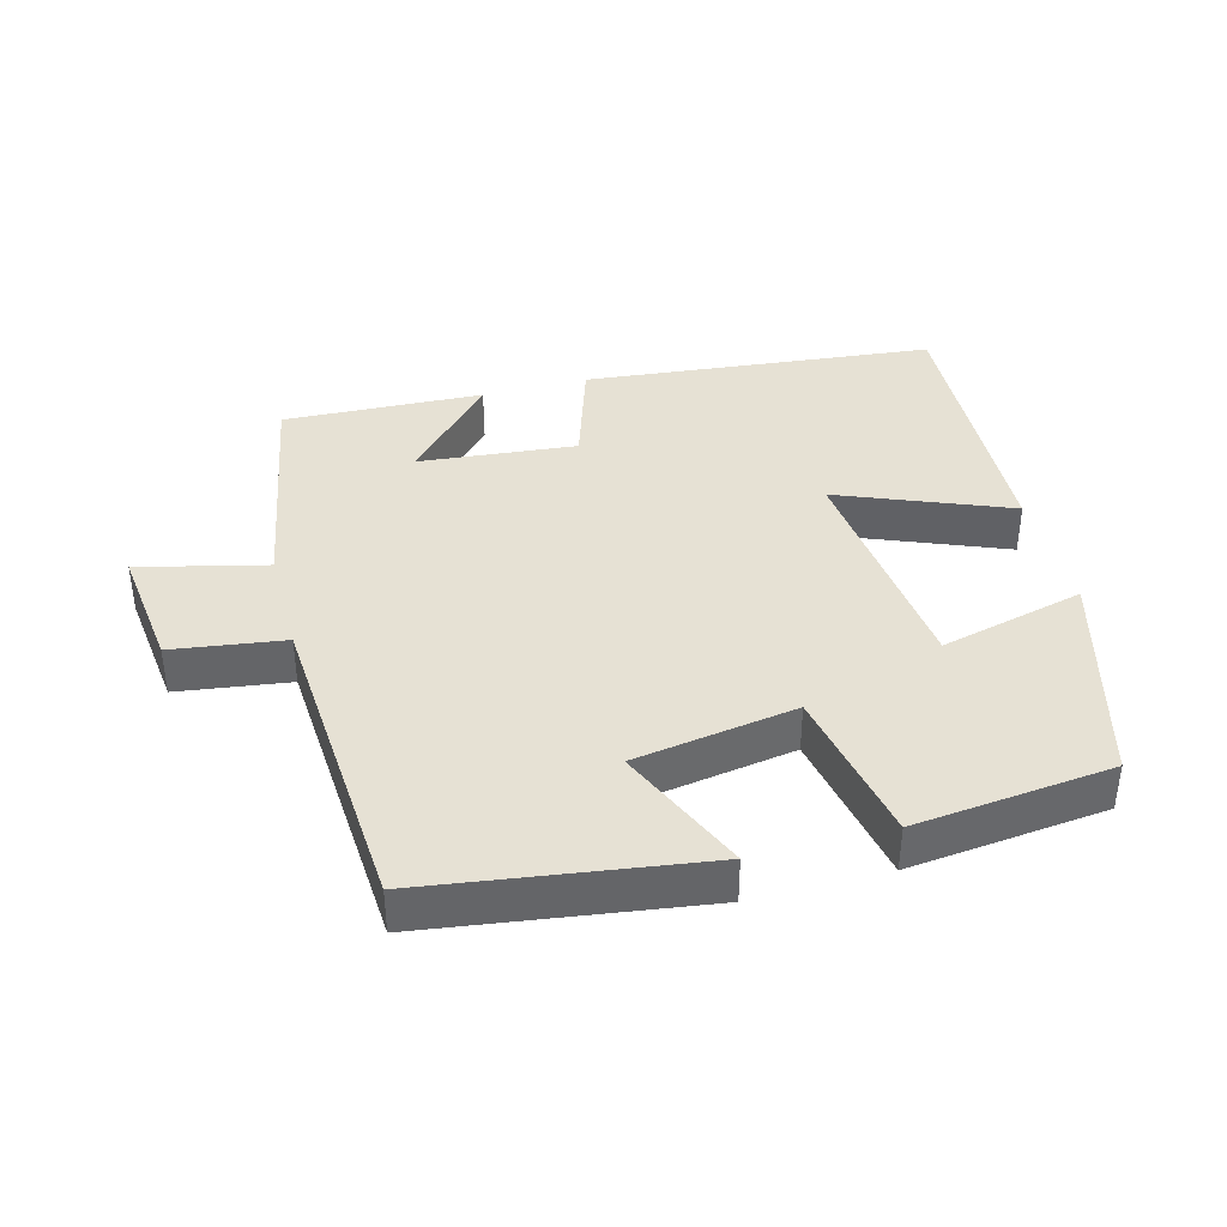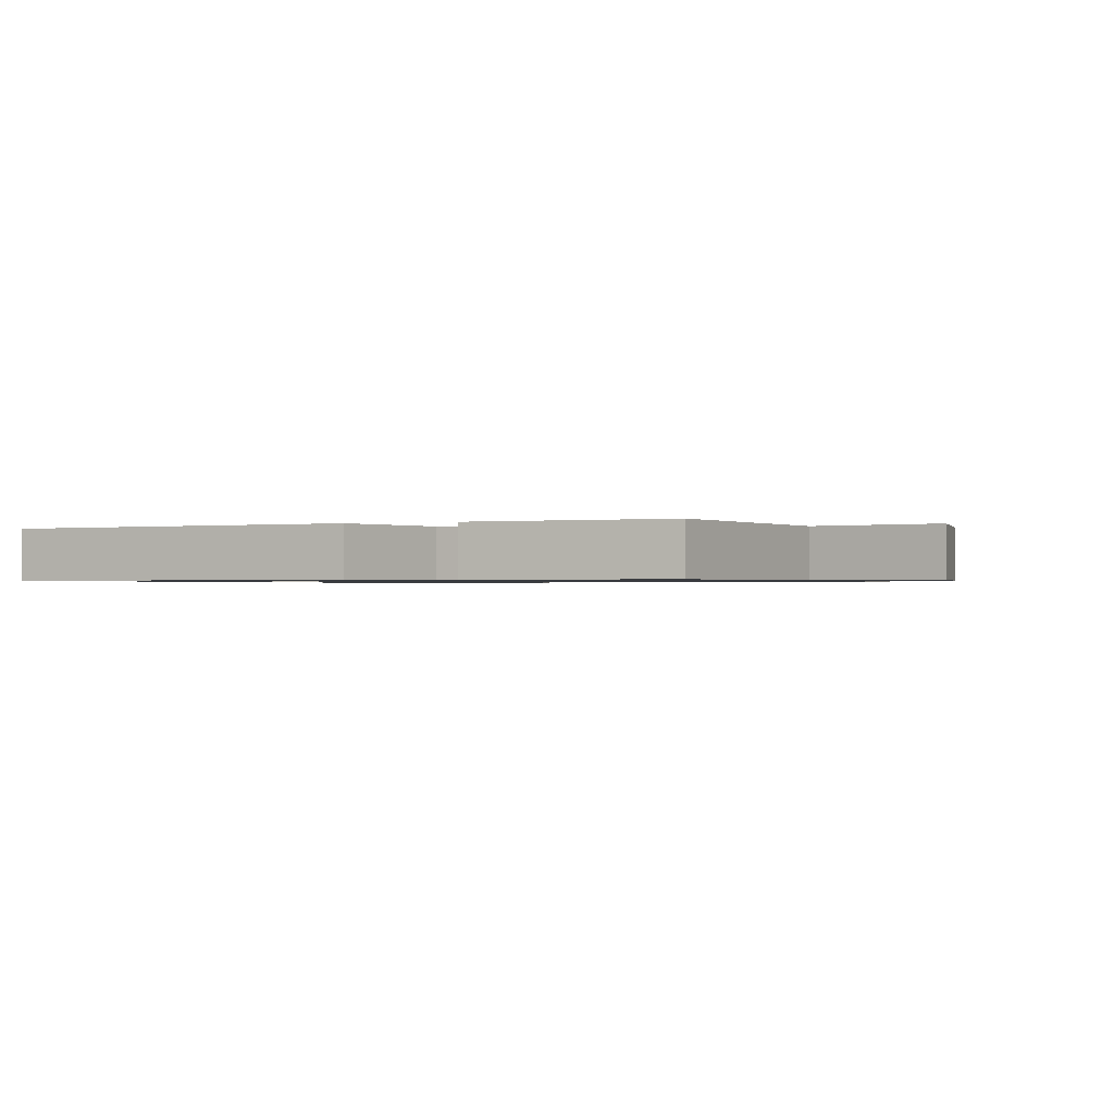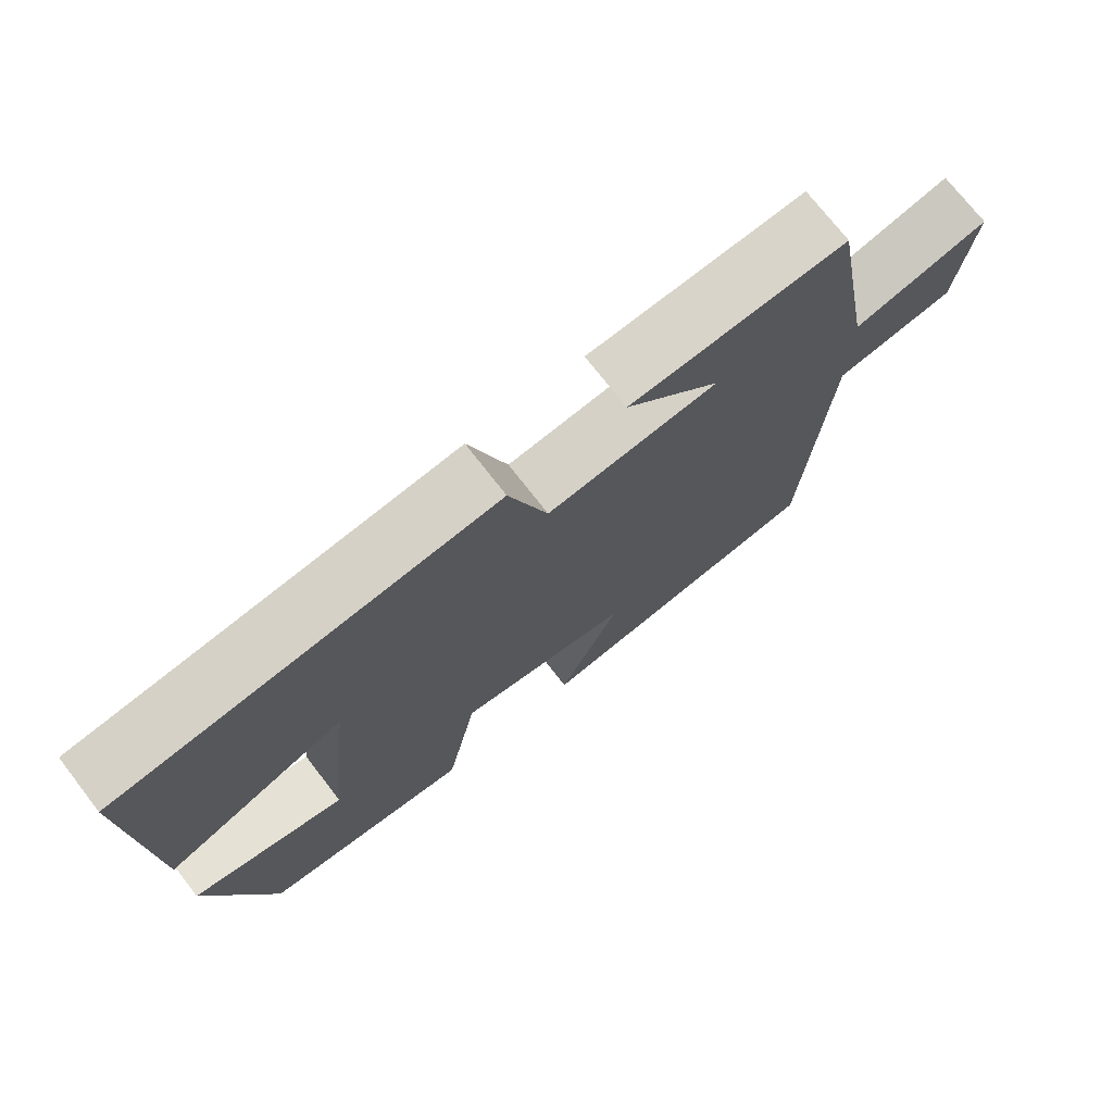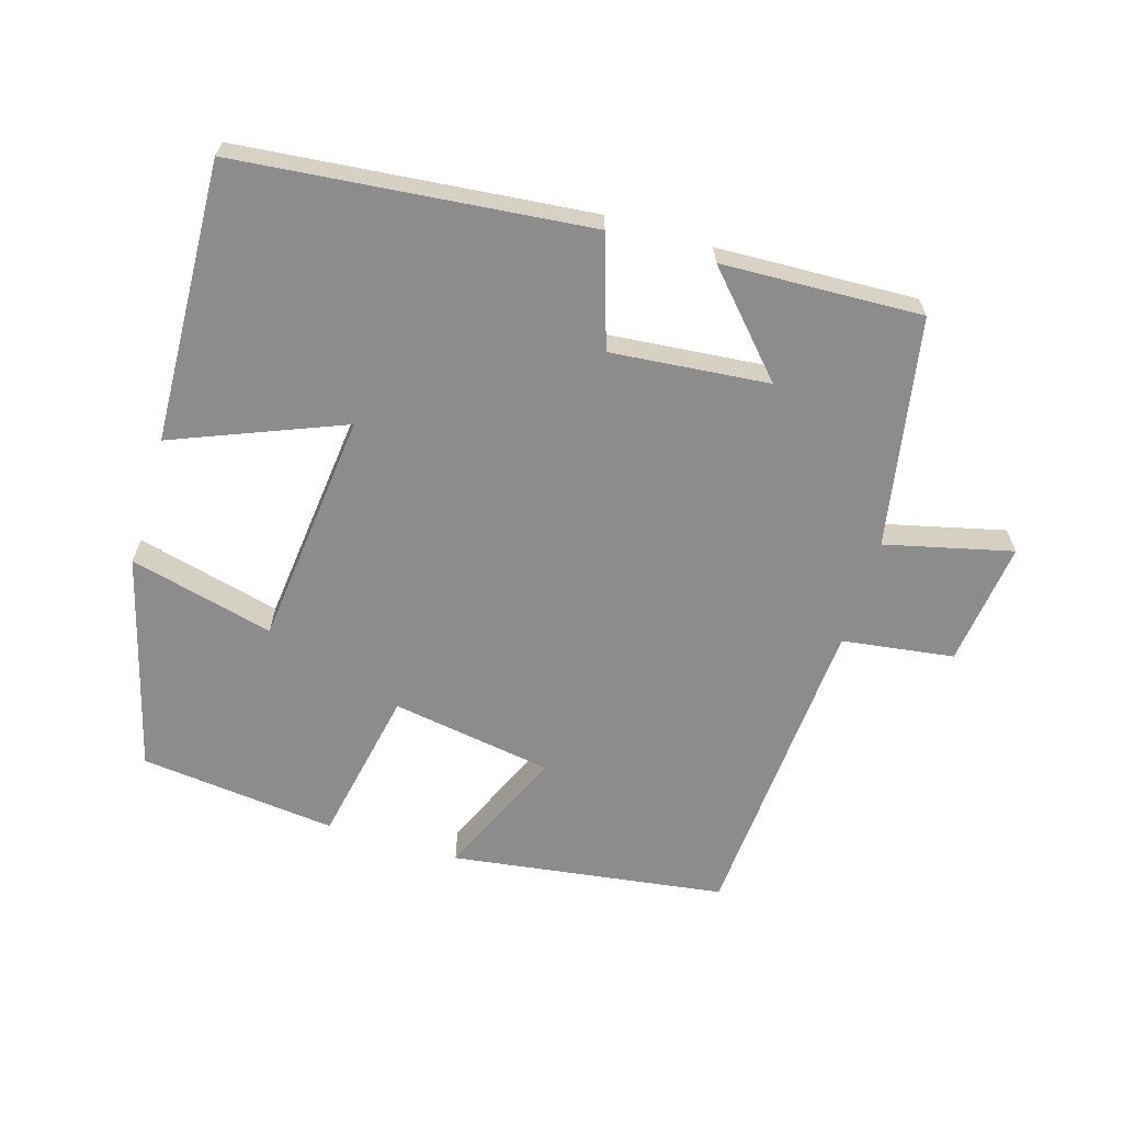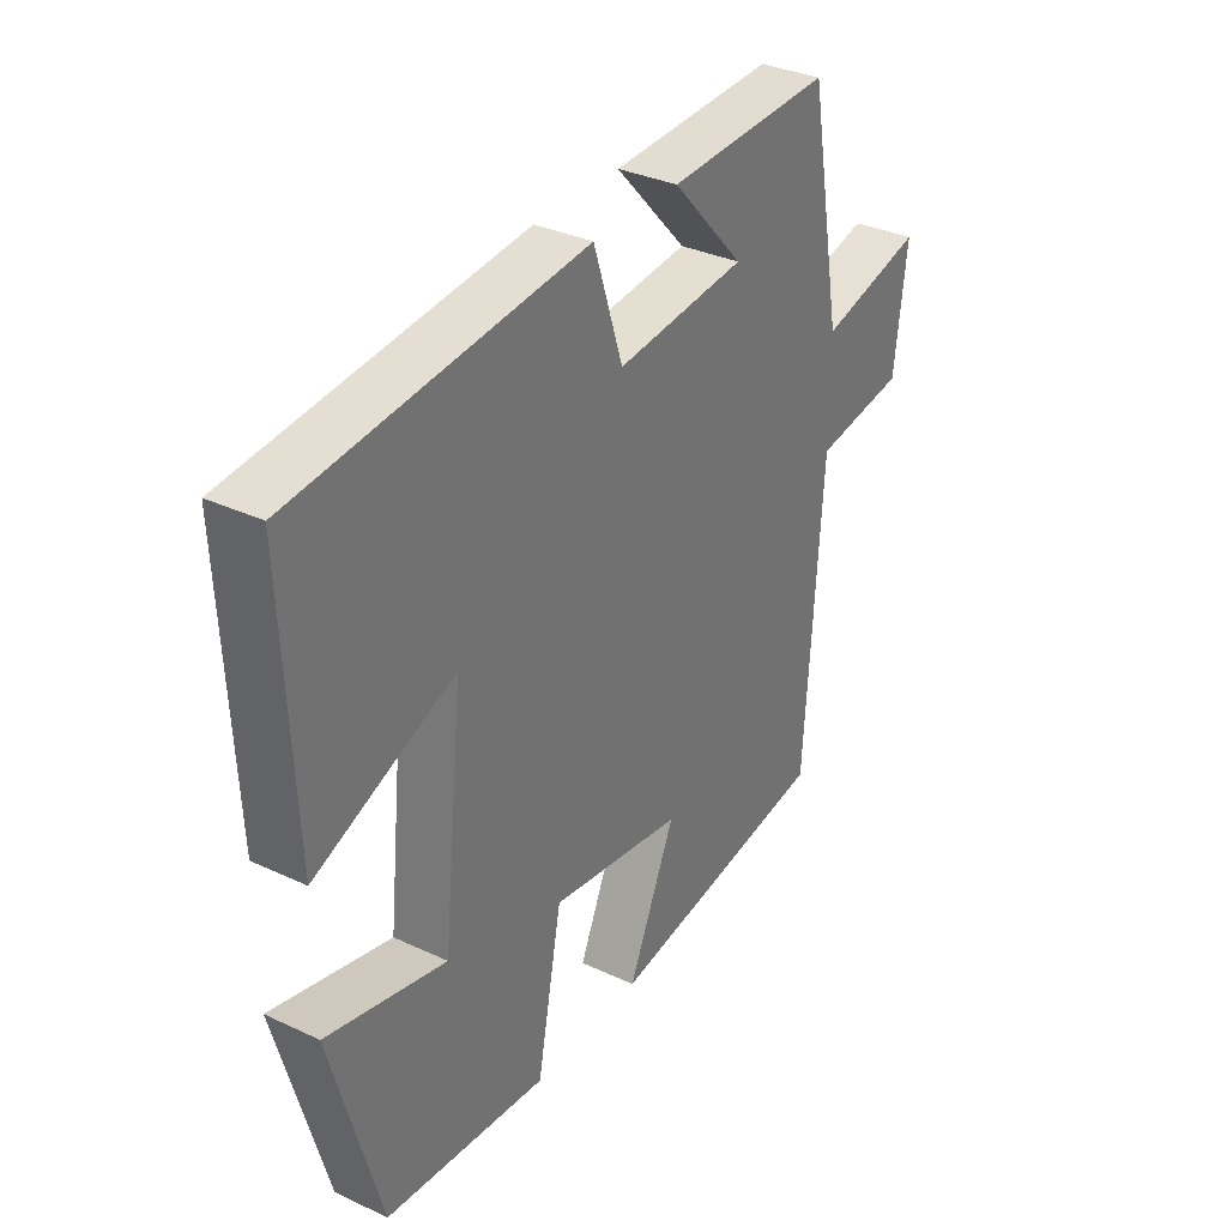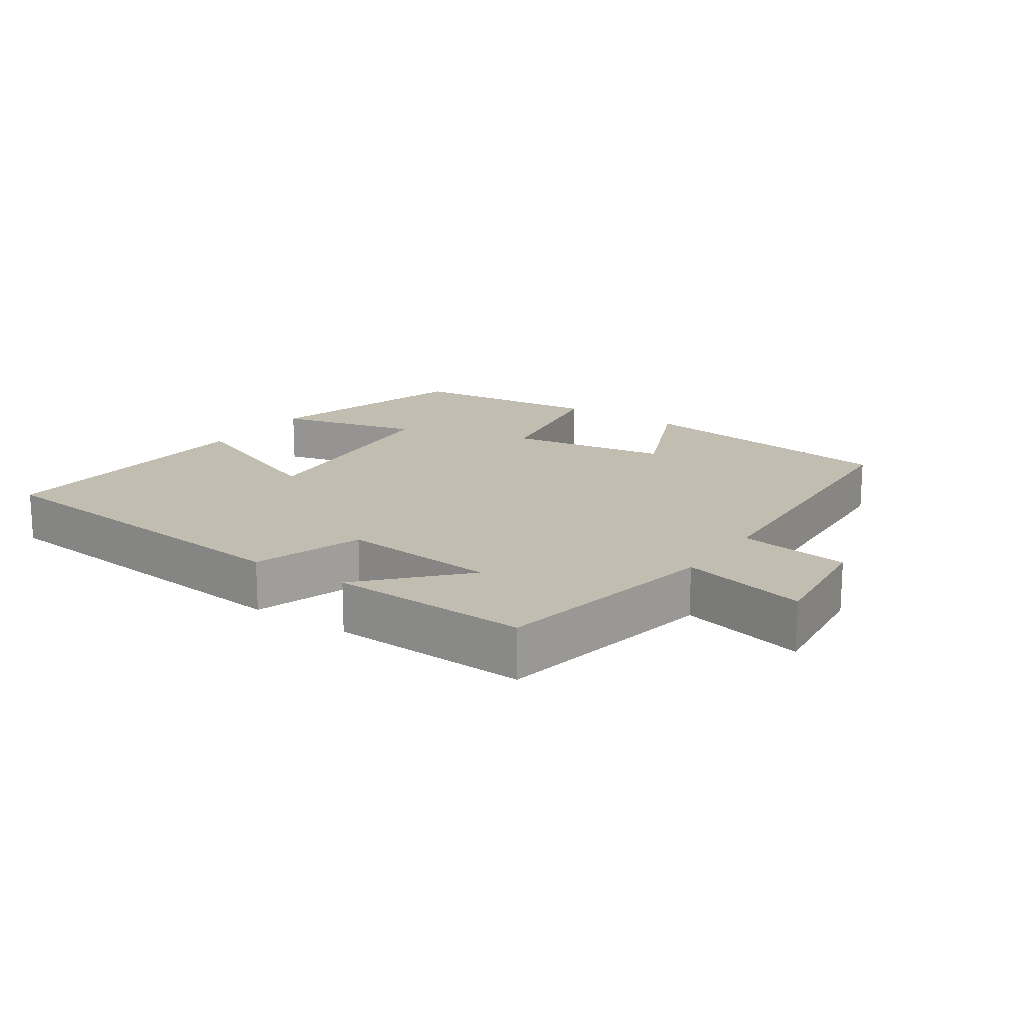
<metadata>
{"format":"obj","ext":"obj","renderer":"f3d","projection":"perspective","resolution":1024,"background":"white","views":[{"elev":39.0,"azim":165.0,"up":"+Y"},{"elev":-0.9,"azim":21.2,"up":"+Y"},{"elev":73.4,"azim":-37.8,"up":"+Z"},{"elev":-64.2,"azim":-16.9,"up":"+Y"},{"elev":33.5,"azim":-57.4,"up":"+Z"},{"elev":16.8,"azim":34.5,"up":"+Y"}]}
</metadata>
<code>
v -0.518 0.07 0.448
v -0.007 0.07 0.5
v 0.045 0.07 0.339
v 0.275 0.07 0.361
v 0.147 0.07 0.5
v 0.439 0.07 0.512
v 0.5 0.07 0.178
v 0.685 0.07 0.223
v 0.663 0.07 0.041
v 0.5 0.07 0.018
v 0.47 0.07 -0.443
v 0.07 0.07 -0.5
v 0.154 0.07 -0.309
v -0.082 0.07 -0.271
v -0.126 0.07 -0.5
v -0.414 0.07 -0.469
v -0.5 0.07 -0.153
v -0.289 0.07 -0.205
v -0.253 0.07 0.139
v -0.5 0.07 0.039
v -0.518 0 0.448
v -0.007 0 0.5
v 0.045 0 0.339
v 0.275 0 0.361
v 0.147 0 0.5
v 0.439 0 0.512
v 0.5 0 0.178
v 0.685 0 0.223
v 0.663 0 0.041
v 0.5 0 0.018
v 0.47 0 -0.443
v 0.07 0 -0.5
v 0.154 0 -0.309
v -0.082 0 -0.271
v -0.126 0 -0.5
v -0.414 0 -0.469
v -0.5 0 -0.153
v -0.289 0 -0.205
v -0.253 0 0.139
v -0.5 0 0.039
f 1 2 3
f 20 1 3
f 19 20 3
f 18 19 3 4
f 16 17 18
f 15 16 18
f 14 15 18
f 13 14 18 4
f 10 11 12 13
f 10 13 4
f 7 8 9 10
f 7 10 4
f 4 5 6 7
f 23 22 21
f 23 21 40
f 23 40 39
f 24 23 39 38
f 38 37 36
f 38 36 35
f 38 35 34
f 24 38 34 33
f 33 32 31 30
f 24 33 30
f 30 29 28 27
f 24 30 27
f 27 26 25 24
f 1 21 22 2
f 2 22 23 3
f 3 23 24 4
f 4 24 25 5
f 5 25 26 6
f 6 26 27 7
f 7 27 28 8
f 8 28 29 9
f 9 29 30 10
f 10 30 31 11
f 11 31 32 12
f 12 32 33 13
f 13 33 34 14
f 14 34 35 15
f 15 35 36 16
f 16 36 37 17
f 17 37 38 18
f 18 38 39 19
f 19 39 40 20
f 20 40 21 1

</code>
